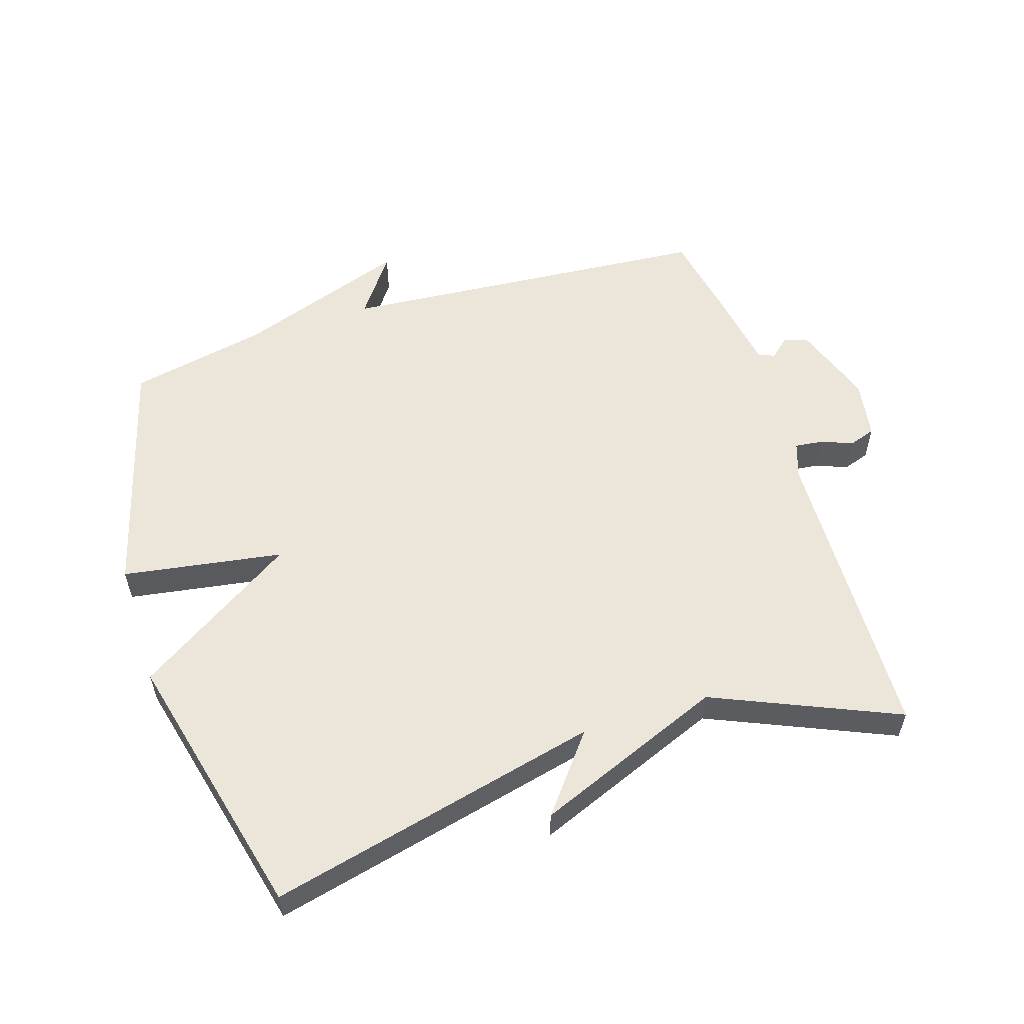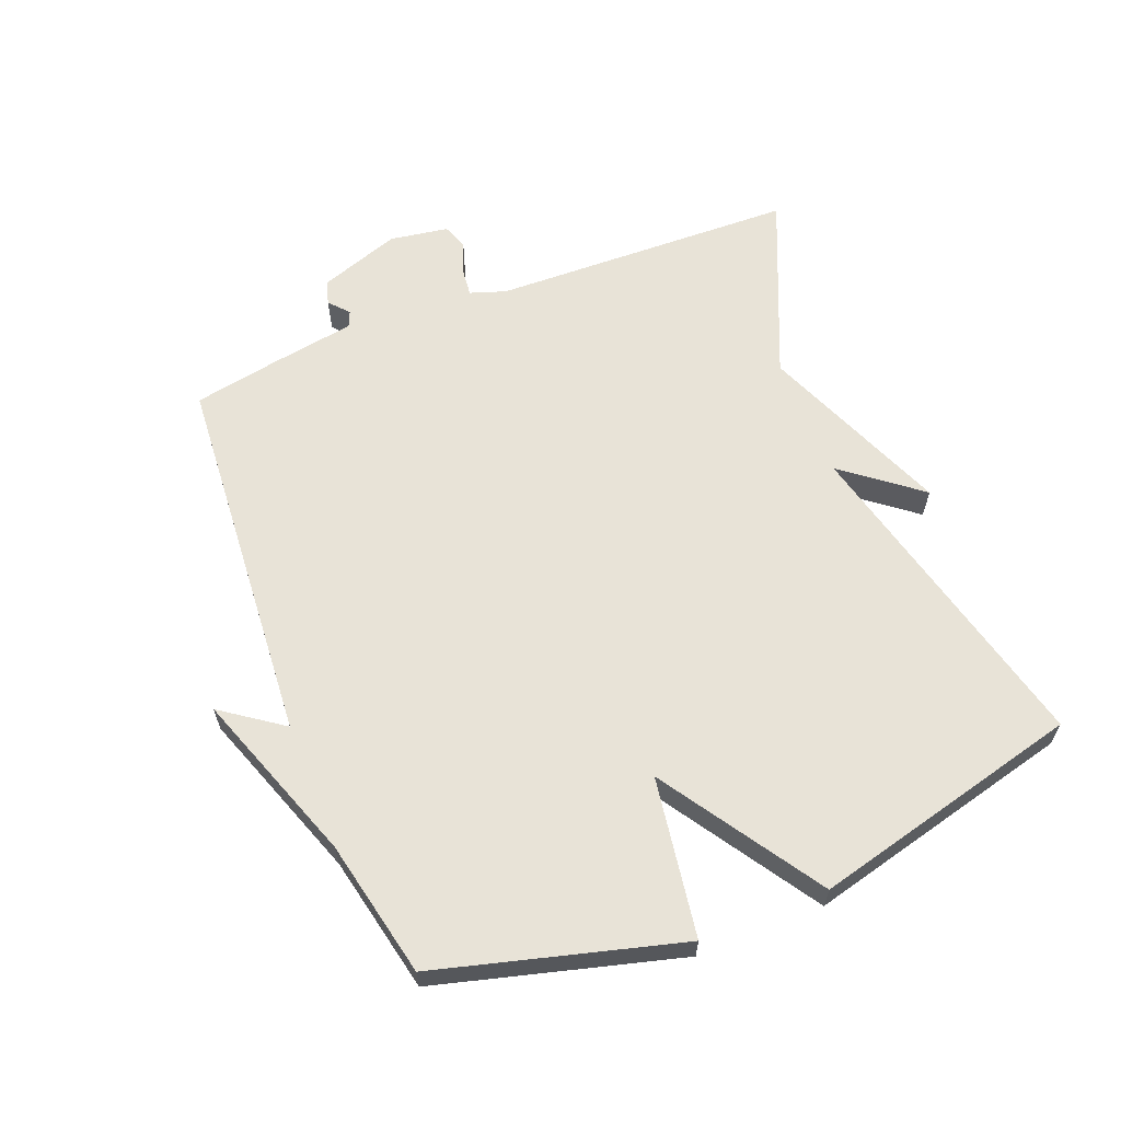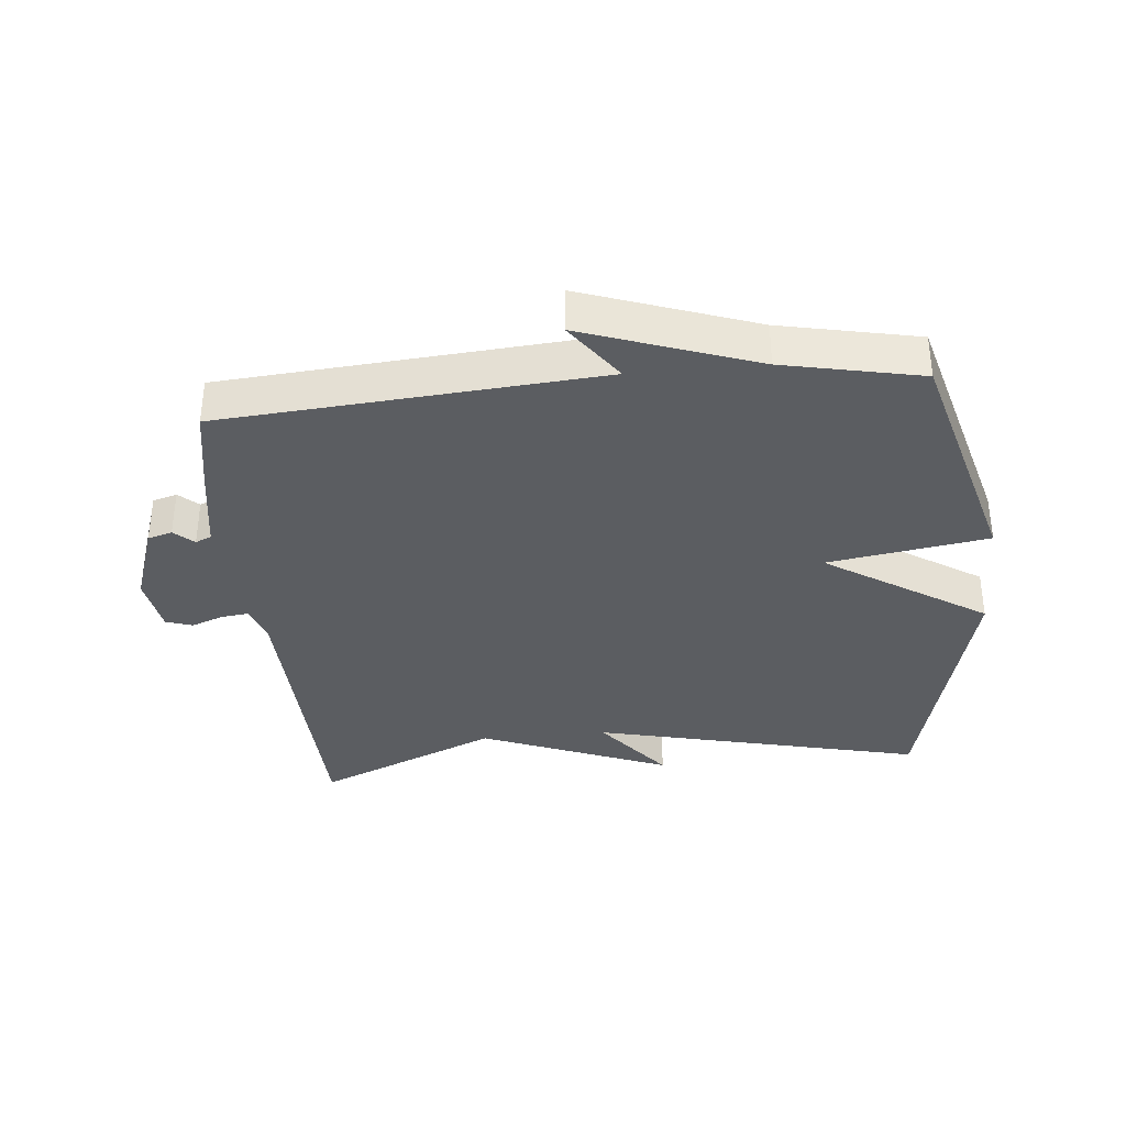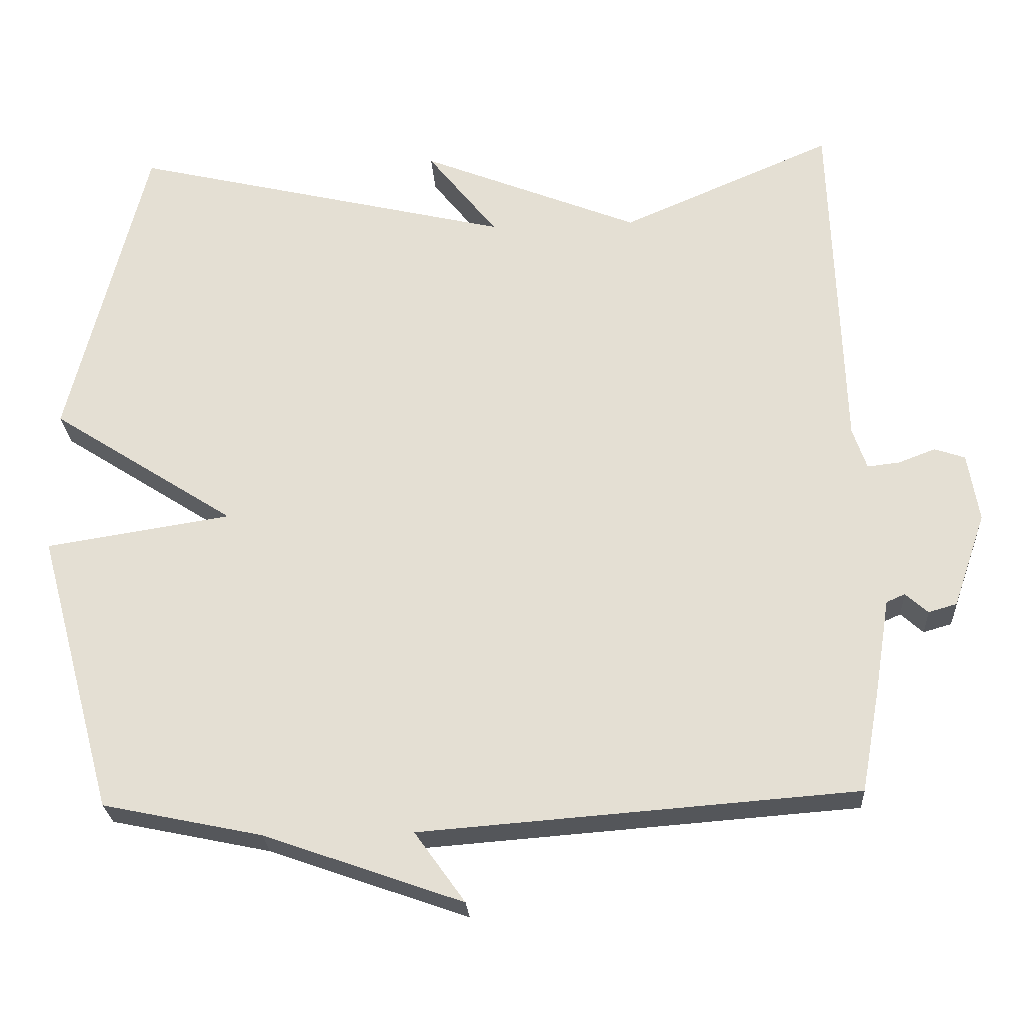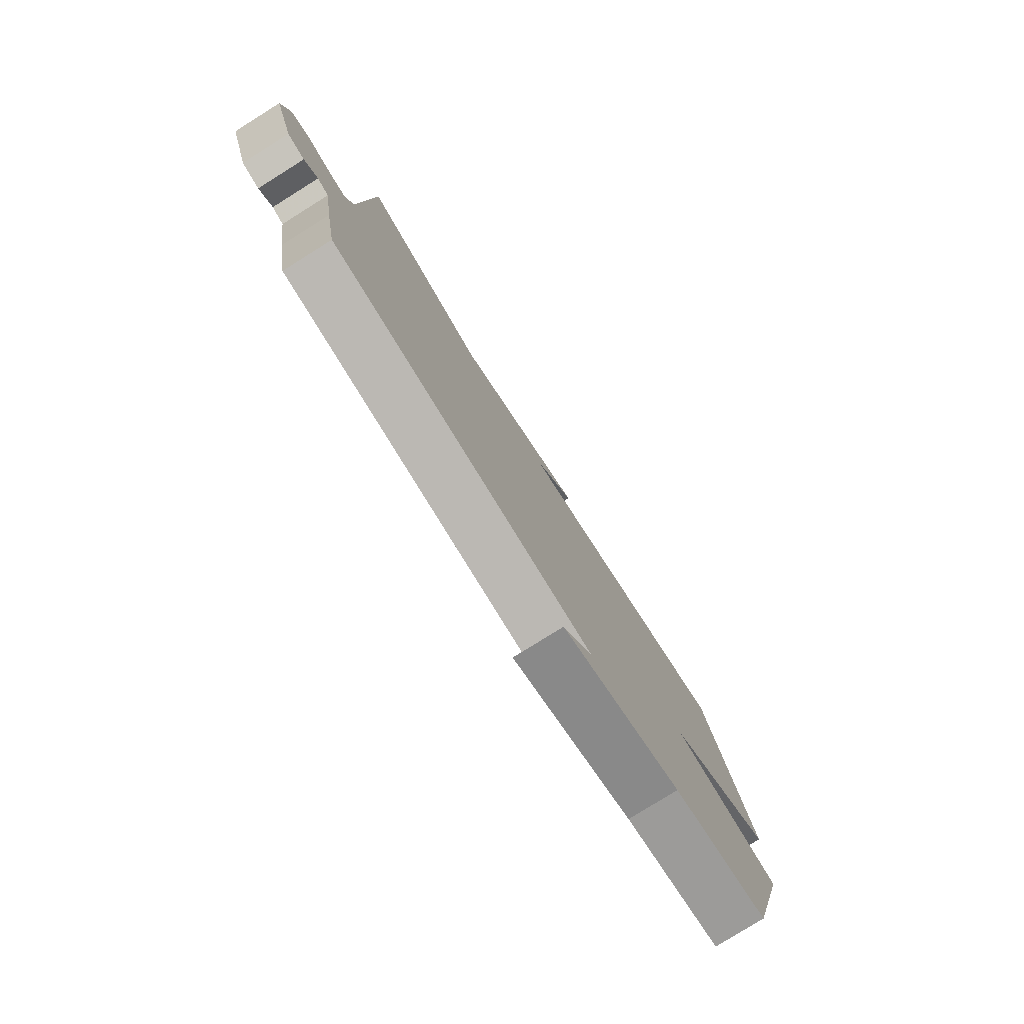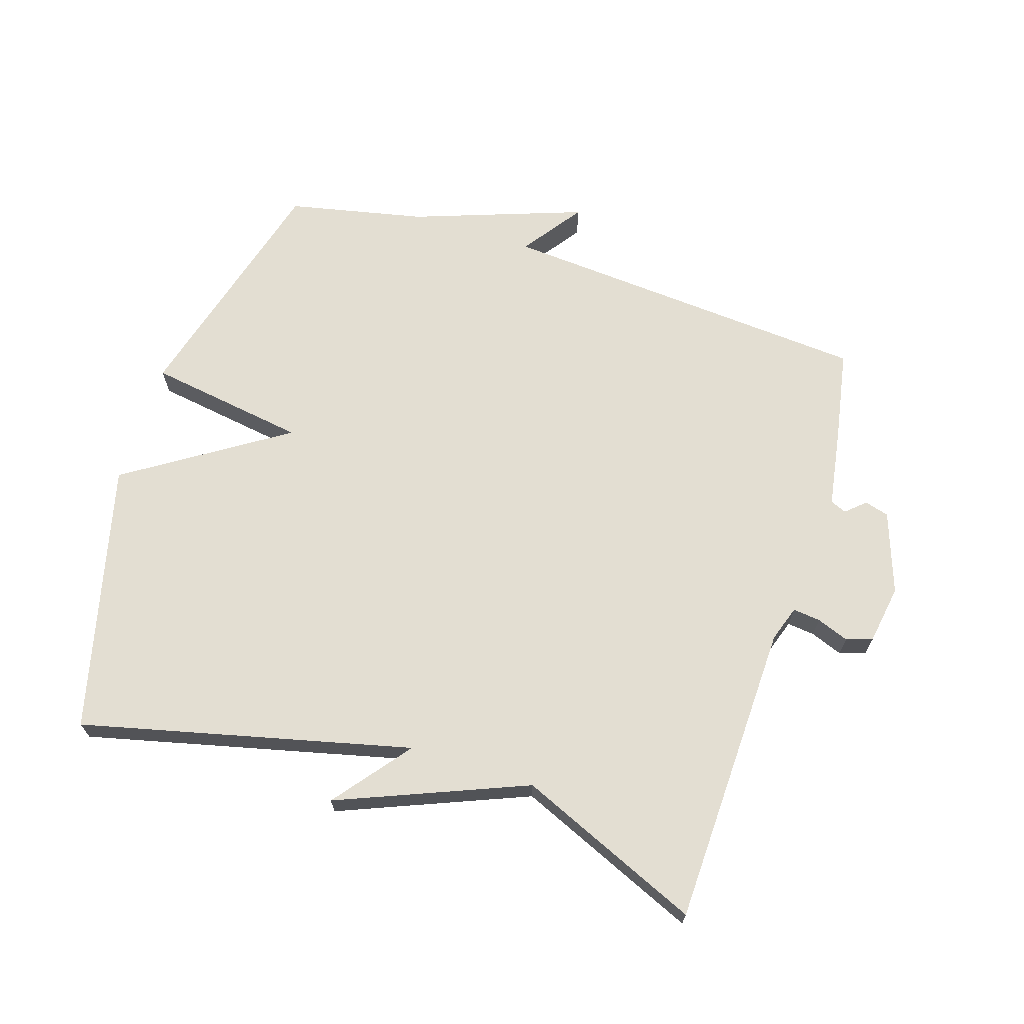
<metadata>
{"format":"obj","ext":"obj","renderer":"f3d","projection":"perspective","resolution":1024,"background":"white","views":[{"elev":55.8,"azim":-17.6,"up":"+Y"},{"elev":62.0,"azim":-111.8,"up":"+Y"},{"elev":-35.5,"azim":-174.5,"up":"+Y"},{"elev":-25.4,"azim":3.4,"up":"+Z"},{"elev":-79.5,"azim":122.0,"up":"+Z"},{"elev":67.6,"azim":17.6,"up":"+Y"}]}
</metadata>
<code>
v 0.5 0.07 0.5
v 0.515 0.07 0.025
v 0.534 0.07 -0.031
v 0.577 0.07 -0.026
v 0.627 0.07 -0.007
v 0.668 0.07 -0.021
v 0.683 0.07 -0.113
v 0.639 0.07 -0.24
v 0.601 0.07 -0.251
v 0.571 0.07 -0.224
v 0.546 0.07 -0.235
v 0.525 0.07 -0.364
v 0.5 0.07 -0.5
v -0.086 0.07 -0.545
v -0.018 0.07 -0.64
v -0.286 0.07 -0.545
v -0.5 0.07 -0.5
v -0.604 0.07 -0.121
v -0.355 0.07 -0.082
v -0.604 0.07 0.079
v -0.5 0.07 0.5
v 0.015 0.07 0.377
v -0.079 0.07 0.496
v 0.215 0.07 0.377
v 0.5 0 0.5
v 0.515 0 0.025
v 0.534 0 -0.031
v 0.577 0 -0.026
v 0.627 0 -0.007
v 0.668 0 -0.021
v 0.683 0 -0.113
v 0.639 0 -0.24
v 0.601 0 -0.251
v 0.571 0 -0.224
v 0.546 0 -0.235
v 0.525 0 -0.364
v 0.5 0 -0.5
v -0.086 0 -0.545
v -0.018 0 -0.64
v -0.286 0 -0.545
v -0.5 0 -0.5
v -0.604 0 -0.121
v -0.355 0 -0.082
v -0.604 0 0.079
v -0.5 0 0.5
v 0.015 0 0.377
v -0.079 0 0.496
v 0.215 0 0.377
f 22 23 24
f 19 20 21 22
f 19 22 24
f 16 17 18 19
f 24 1 2
f 19 24 2
f 16 19 2
f 14 15 16
f 16 2 3
f 14 16 3
f 13 14 3
f 12 13 3
f 11 12 3
f 8 9 10
f 7 8 10
f 6 7 10
f 5 6 10
f 4 5 10
f 3 4 10 11
f 48 47 46
f 46 45 44 43
f 48 46 43
f 43 42 41 40
f 26 25 48
f 26 48 43
f 26 43 40
f 40 39 38
f 27 26 40
f 27 40 38
f 27 38 37
f 27 37 36
f 27 36 35
f 34 33 32
f 34 32 31
f 34 31 30
f 34 30 29
f 34 29 28
f 35 34 28 27
f 1 25 26 2
f 2 26 27 3
f 3 27 28 4
f 4 28 29 5
f 5 29 30 6
f 6 30 31 7
f 7 31 32 8
f 8 32 33 9
f 9 33 34 10
f 10 34 35 11
f 11 35 36 12
f 12 36 37 13
f 13 37 38 14
f 14 38 39 15
f 15 39 40 16
f 16 40 41 17
f 17 41 42 18
f 18 42 43 19
f 19 43 44 20
f 20 44 45 21
f 21 45 46 22
f 22 46 47 23
f 23 47 48 24
f 24 48 25 1

</code>
